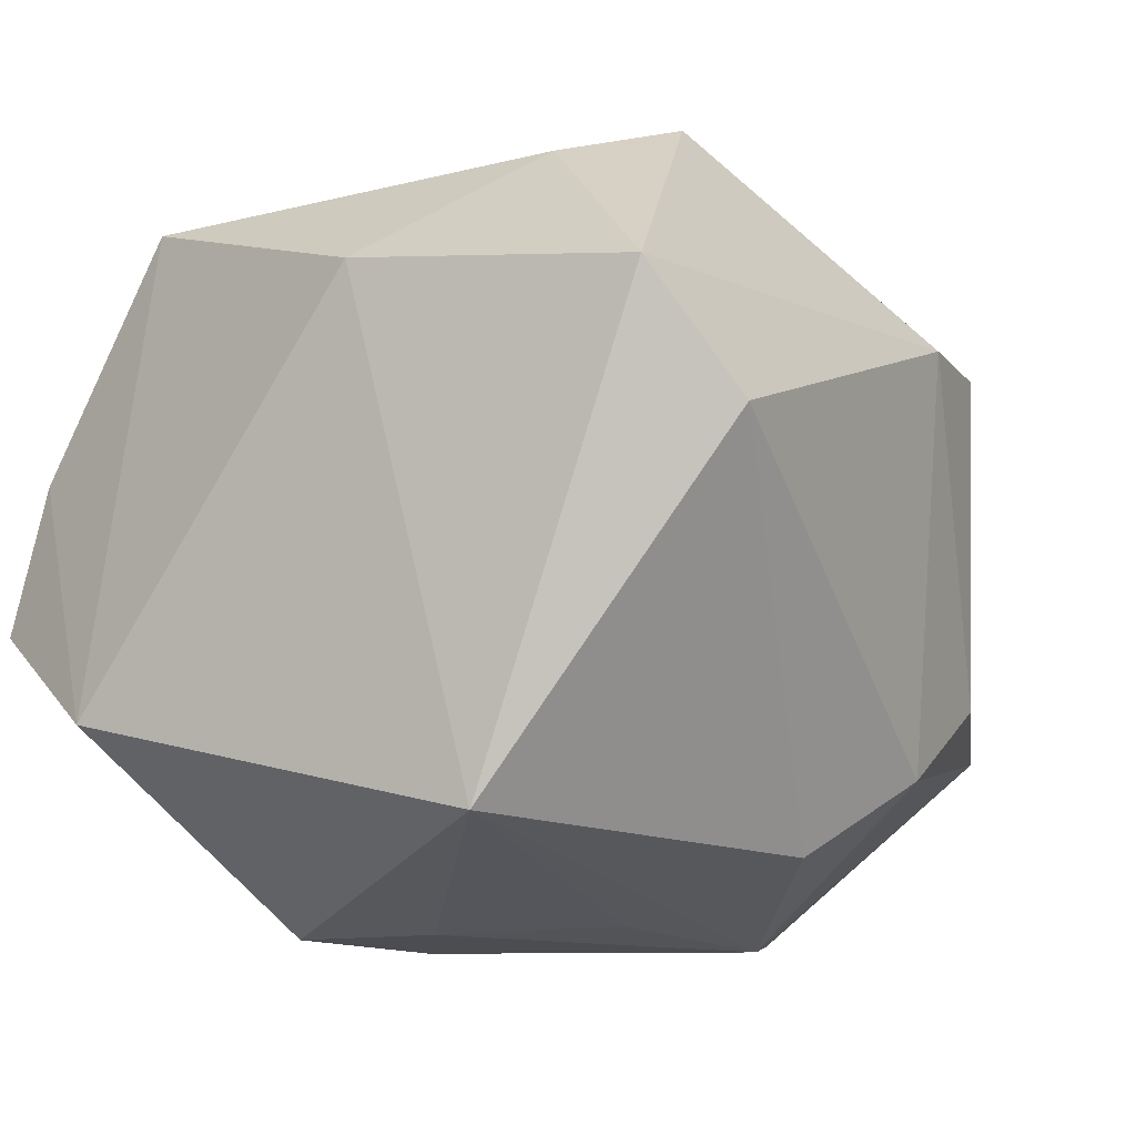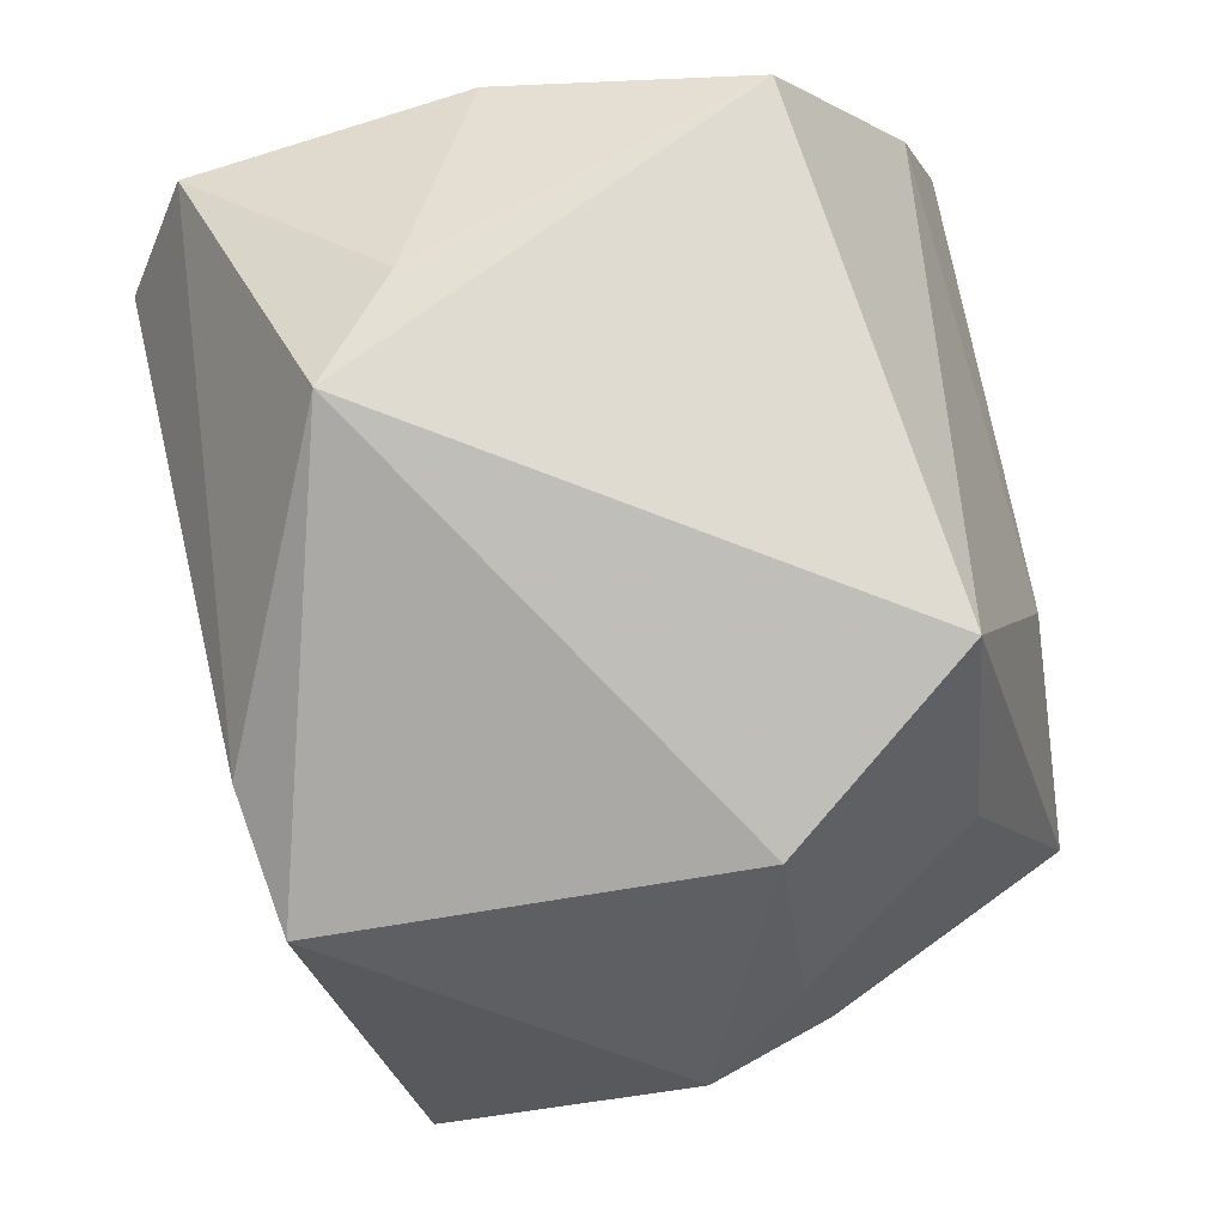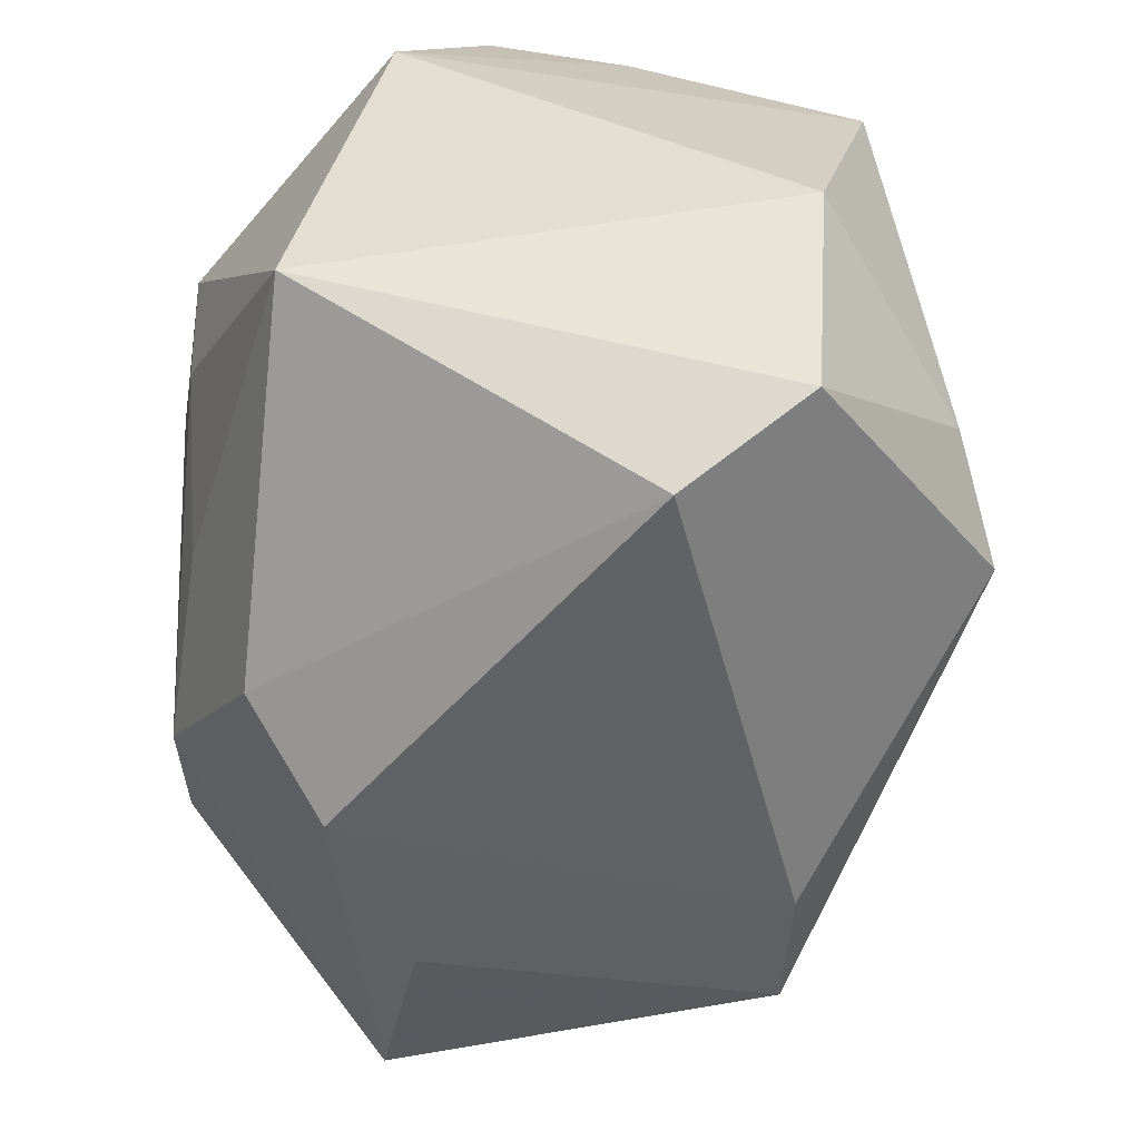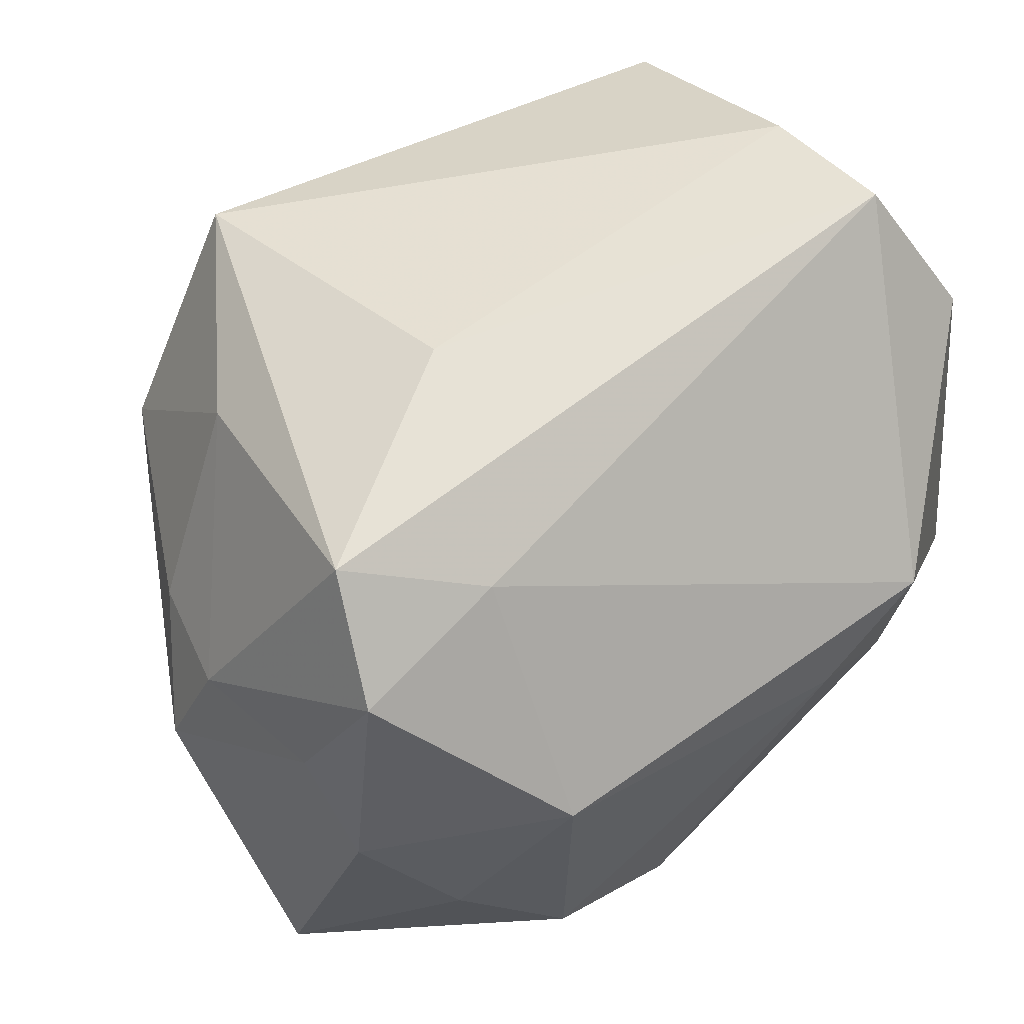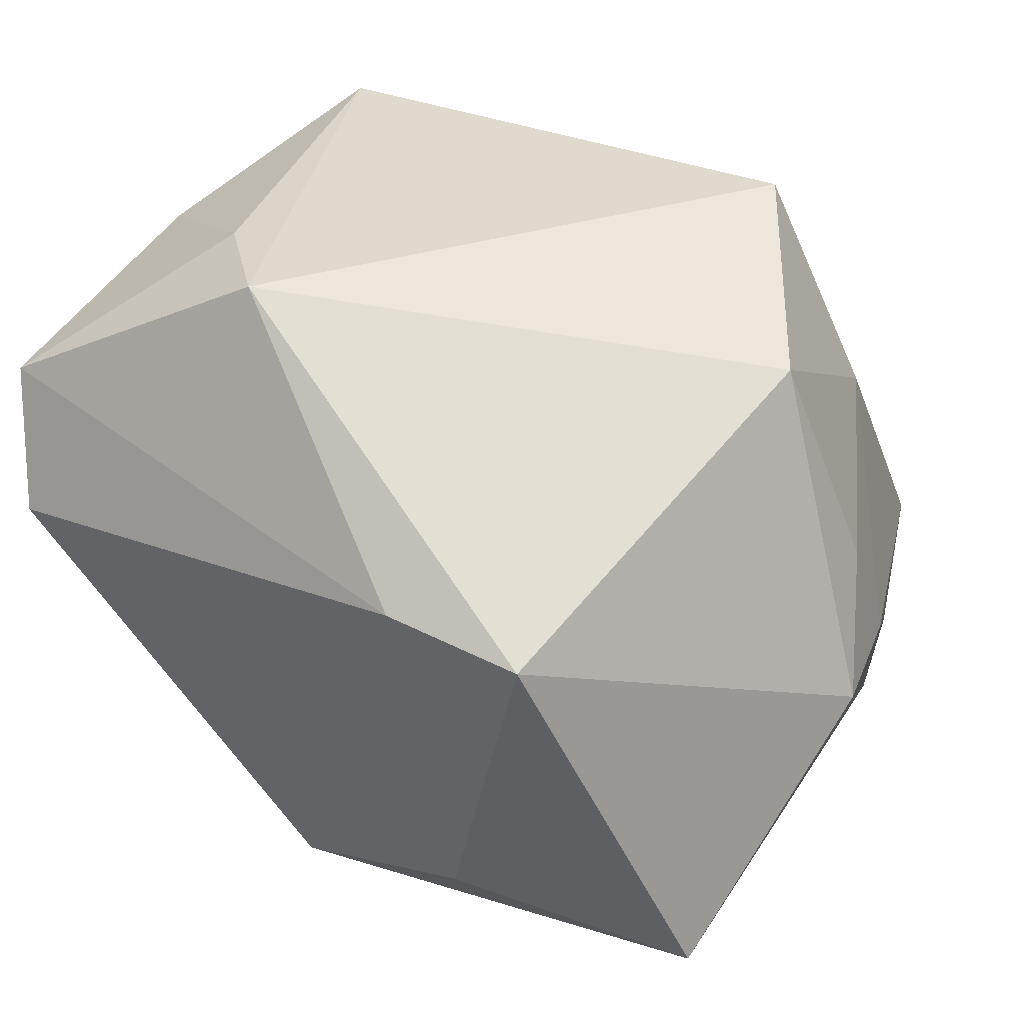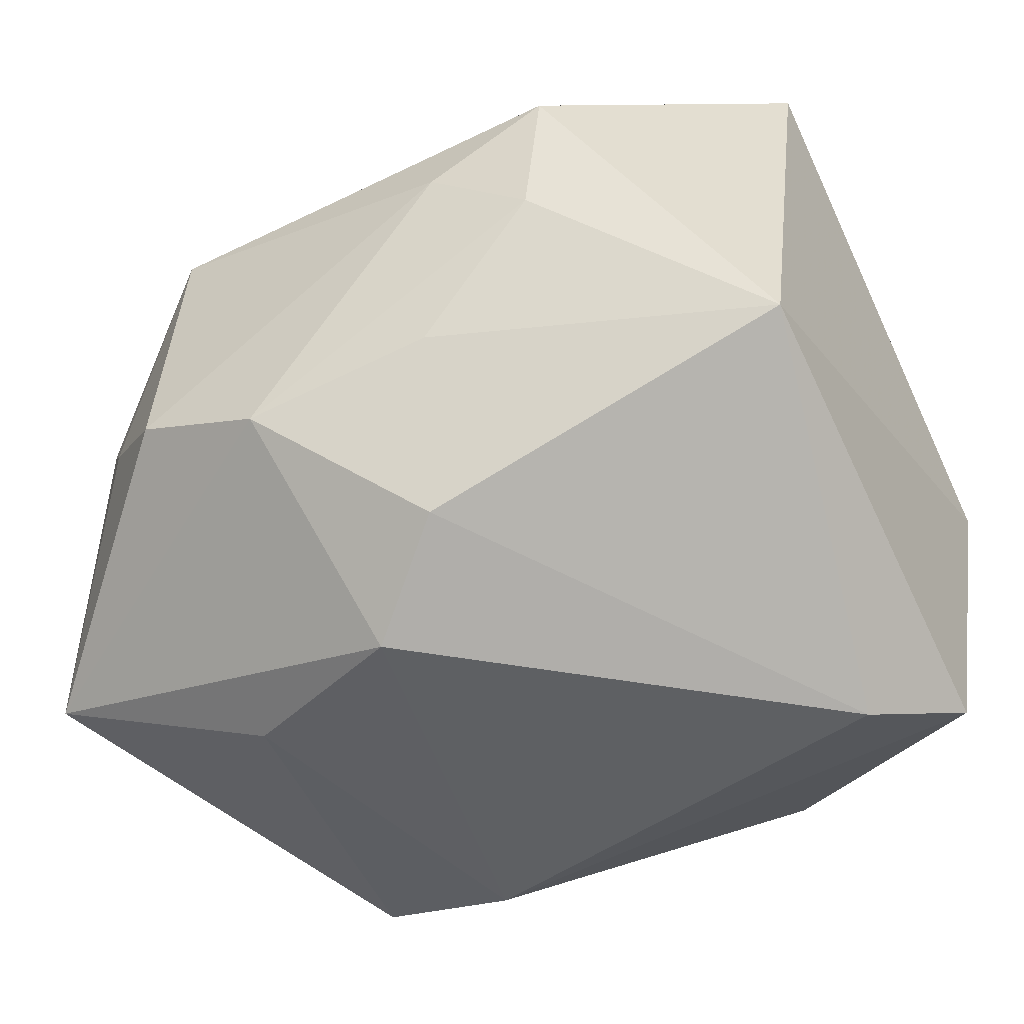
<metadata>
{"format":"obj","ext":"obj","renderer":"f3d","projection":"perspective","resolution":1024,"background":"white","views":[{"elev":-6.2,"azim":-58.8,"up":"+Z"},{"elev":79.9,"azim":80.3,"up":"+Z"},{"elev":-54.5,"azim":-89.9,"up":"+Y"},{"elev":63.3,"azim":144.2,"up":"+Y"},{"elev":44.4,"azim":38.8,"up":"+Z"},{"elev":-45.8,"azim":-149.9,"up":"+Y"}]}
</metadata>
<code>
v 0.004669 -0.03537 -0.02022
v -0.03886 -0.01607 -0.02329
v 0.03388 0.02967 -0.01989
v 0.02877 -0.03106 0.02008
v 0.01847 0.03262 -0.01748
v 0.02254 -0.03314 -0.01312
v 0.02775 0.02699 0.01517
v -0.01851 0.0009114 -0.03383
v -0.03953 0.02451 -0.01552
v 0.01022 -0.01621 -0.03588
v 0.04571 0.001483 0.0002125
v 0.02142 0.01476 -0.03448
v -0.03057 -0.03696 0.00898
v -0.03645 -0.03051 0.02059
v 0.02302 -0.01066 -0.03588
v -0.02143 -0.01322 0.03464
v -0.007134 -0.01192 -0.03314
v 0.03923 0.01638 -0.01583
v -0.0396 -0.00395 0.02263
v -0.009079 0.007753 -0.03588
v -0.03392 0.03331 0.006692
v 0.03013 0.009187 0.02967
v -0.004519 -0.02854 -0.02707
v 0.03854 0.00584 -0.02281
v -0.03429 0.03736 -0.007056
v 0.00995 0.03731 0.003656
v 0.04476 -0.02377 -0.01735
v 0.0416 0.01339 -0.002093
v 0.03164 -0.004287 -0.02975
v -0.03443 0.02007 0.0284
v -0.02051 0.01426 -0.03443
v 0.03006 0.03736 -0.009849
v 0.01534 -0.03345 0.02075
v 0.01558 0.0272 0.03445
v 0.03924 0.01052 0.009469
v -0.01198 -0.02089 0.03755
f 34 30 36
f 33 4 36
f 11 4 27
f 22 4 11
f 22 34 36
f 36 4 22
f 32 25 26
f 26 34 32
f 31 25 5
f 5 32 3
f 25 32 5
f 21 34 26
f 26 25 21
f 30 34 21
f 1 33 13
f 1 13 23
f 23 13 2
f 30 21 9
f 9 21 25
f 9 25 31
f 31 2 9
f 1 27 6
f 6 27 4
f 6 33 1
f 4 33 6
f 11 27 18
f 34 22 7
f 7 32 34
f 36 30 16
f 30 9 19
f 19 9 2
f 19 16 30
f 8 2 31
f 3 18 24
f 24 18 27
f 35 22 11
f 35 7 22
f 2 13 14
f 14 19 2
f 16 19 14
f 36 16 14
f 14 33 36
f 14 13 33
f 20 8 31
f 1 23 10
f 10 23 2
f 10 20 15
f 8 20 10
f 10 27 1
f 10 15 27
f 3 24 12
f 15 20 12
f 12 20 31
f 31 5 12
f 12 5 3
f 27 15 29
f 29 24 27
f 15 12 29
f 29 12 24
f 32 7 28
f 7 35 28
f 28 35 11
f 3 32 28
f 11 18 28
f 28 18 3
f 2 8 17
f 17 10 2
f 8 10 17

</code>
